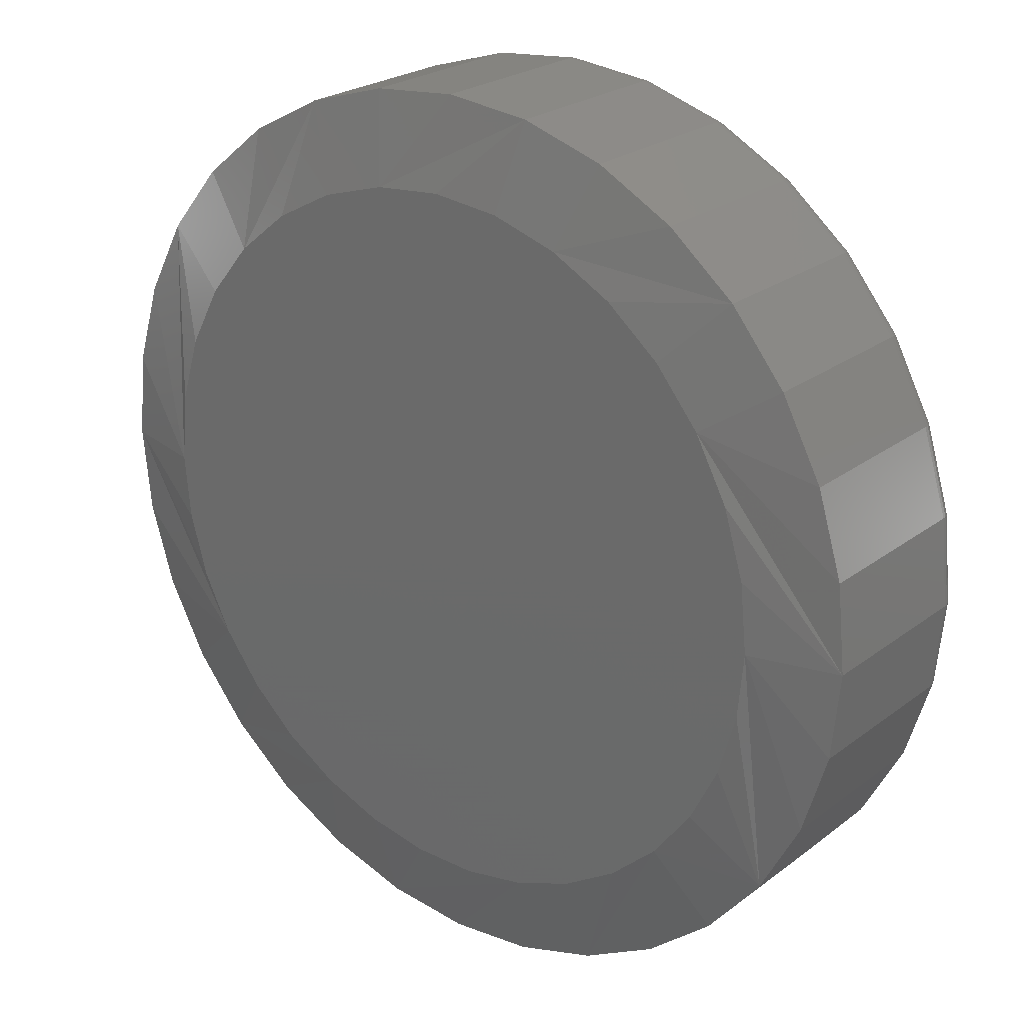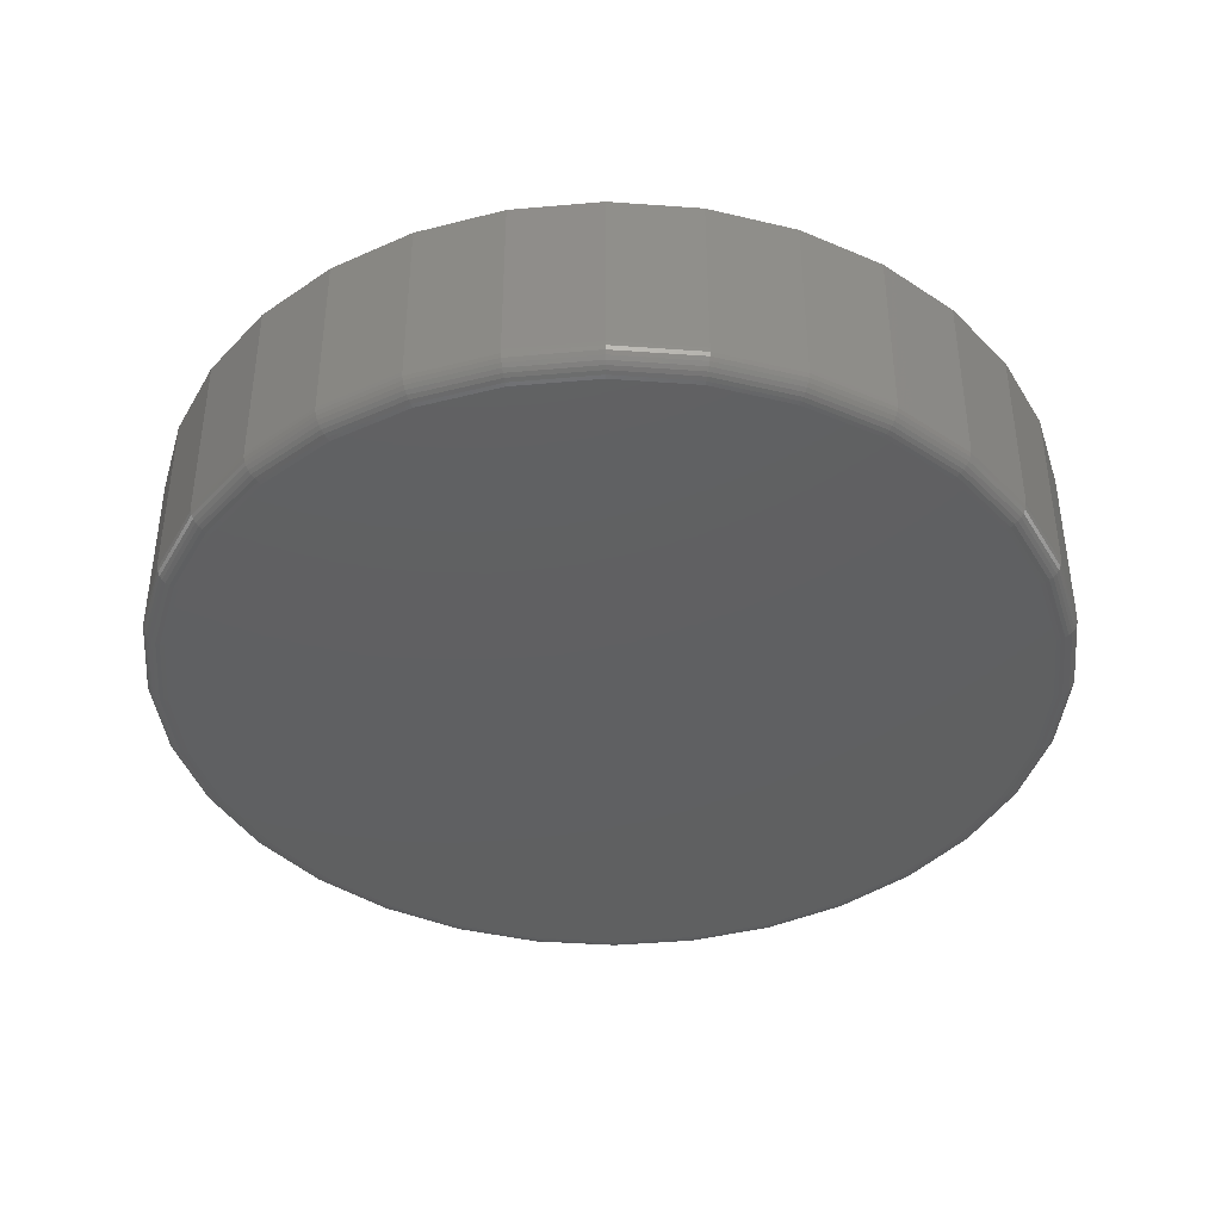
<metadata>
{"format":"stl","ext":"stl","renderer":"f3d","projection":"perspective","resolution":1024,"background":"white","views":[{"elev":24.2,"azim":-140.8,"up":"+Z"},{"elev":-40.6,"azim":11.8,"up":"+Y"}]}
</metadata>
<code>
# stl→obj: 353 verts, 702 faces
v 0.4342 -0.007812 0.4737
v 0.4342 -0.07031 0.4737
v 0.4312 -0.007812 0.4429
v 0.4312 -0.07031 0.4429
v 0.4222 -0.007812 0.4133
v 0.4222 -0.07031 0.4133
v 0.4076 -0.007812 0.386
v 0.4076 -0.07031 0.386
v 0.388 -0.007812 0.362
v 0.388 -0.07031 0.362
v 0.364 -0.007812 0.3424
v 0.364 -0.07031 0.3424
v 0.3367 -0.007812 0.3278
v 0.3367 -0.07031 0.3278
v 0.3071 -0.007812 0.3188
v 0.3071 -0.07031 0.3188
v 0.2763 -0.007812 0.3158
v 0.2763 -0.07031 0.3158
v 0.2455 -0.007812 0.3188
v 0.2455 -0.07031 0.3188
v 0.2159 -0.007812 0.3278
v 0.2159 -0.07031 0.3278
v 0.1886 -0.007812 0.3424
v 0.1886 -0.07031 0.3424
v 0.1647 -0.007812 0.362
v 0.1647 -0.07031 0.362
v 0.145 -0.007812 0.386
v 0.145 -0.07031 0.386
v 0.1304 -0.007812 0.4133
v 0.1304 -0.07031 0.4133
v 0.1215 -0.007812 0.4429
v 0.1215 -0.07031 0.4429
v 0.1184 -0.007812 0.4737
v 0.1184 -0.07031 0.4737
v 0.1215 -0.007812 0.5045
v 0.1215 -0.07031 0.5045
v 0.1304 -0.007812 0.5341
v 0.1304 -0.07031 0.5341
v 0.145 -0.007812 0.5614
v 0.145 -0.07031 0.5614
v 0.1647 -0.007812 0.5853
v 0.1647 -0.07031 0.5853
v 0.1886 -0.007812 0.605
v 0.1886 -0.07031 0.605
v 0.2159 -0.007812 0.6196
v 0.2159 -0.07031 0.6196
v 0.2455 -0.007812 0.6285
v 0.2455 -0.07031 0.6285
v 0.2763 -0.007812 0.6316
v 0.2763 -0.07031 0.6316
v 0.3071 -0.007812 0.6285
v 0.3071 -0.07031 0.6285
v 0.3367 -0.007812 0.6196
v 0.3367 -0.07031 0.6196
v 0.364 -0.007812 0.605
v 0.364 -0.07031 0.605
v 0.388 -0.007812 0.5853
v 0.388 -0.07031 0.5853
v 0.4076 -0.007812 0.5614
v 0.4076 -0.07031 0.5614
v 0.4222 -0.007812 0.5341
v 0.4222 -0.07031 0.5341
v 0.4312 -0.007812 0.5045
v 0.4312 -0.07031 0.5045
v 0.2763 0 0.6003
v 0.301 0 0.5979
v 0.2516 0 0.5979
v 0.2279 0 0.5907
v 0.3248 0 0.5907
v 0.206 0 0.579
v 0.3467 0 0.579
v 0.311 0 0.3519
v 0.2417 0 0.3519
v 0.3328 0 0.3603
v 0.2646 0 0.3476
v 0.288 0 0.3476
v 0.2199 0 0.3603
v 0.2 0 0.3726
v 0.3526 0 0.3726
v 0.1827 0 0.3884
v 0.3699 0 0.3884
v 0.1686 0 0.407
v 0.384 0 0.407
v 0.1582 0 0.4279
v 0.3944 0 0.4279
v 0.1518 0 0.4504
v 0.4008 0 0.4504
v 0.1497 0 0.4737
v 0.403 0 0.4737
v 0.1521 0 0.4984
v 0.4005 0 0.4984
v 0.1593 0 0.5222
v 0.3933 0 0.5221
v 0.171 0 0.544
v 0.3816 0 0.544
v 0.1868 0 0.5632
v 0.3659 0 0.5632
v 0.247 -0.07812 0.6209
v 0.3056 -0.07812 0.6209
v 0.2763 -0.07812 0.6238
v 0.2189 -0.07812 0.6123
v 0.3337 -0.07812 0.6123
v 0.3337 -0.07812 0.335
v 0.247 -0.07812 0.3265
v 0.3056 -0.07812 0.3265
v 0.2763 -0.07812 0.3236
v 0.3597 -0.07812 0.5985
v 0.1929 -0.07812 0.5985
v 0.3824 -0.07812 0.5798
v 0.1702 -0.07812 0.5798
v 0.4011 -0.07812 0.5571
v 0.1515 -0.07812 0.5571
v 0.415 -0.07812 0.5311
v 0.1377 -0.07812 0.5311
v 0.4235 -0.07812 0.503
v 0.1291 -0.07812 0.503
v 0.4264 -0.07812 0.4737
v 0.1262 -0.07812 0.4737
v 0.4235 -0.07812 0.4444
v 0.1291 -0.07812 0.4444
v 0.415 -0.07812 0.4163
v 0.1377 -0.07812 0.4163
v 0.4011 -0.07812 0.3903
v 0.1515 -0.07812 0.3903
v 0.3824 -0.07812 0.3676
v 0.1702 -0.07812 0.3676
v 0.3597 -0.07812 0.3489
v 0.1929 -0.07812 0.3489
v 0.2189 -0.07812 0.335
v 0.4279 -0.07797 0.4737
v 0.425 -0.07797 0.4441
v 0.4294 -0.07753 0.4737
v 0.4264 -0.07753 0.4438
v 0.4307 -0.07681 0.4737
v 0.4278 -0.07681 0.4436
v 0.4319 -0.07584 0.4737
v 0.4289 -0.07584 0.4433
v 0.4329 -0.07465 0.4737
v 0.4299 -0.07465 0.4431
v 0.4336 -0.0733 0.4737
v 0.4306 -0.0733 0.443
v 0.4341 -0.07184 0.4737
v 0.431 -0.07184 0.4429
v 0.1276 -0.07797 0.4441
v 0.1247 -0.07797 0.4737
v 0.1262 -0.07753 0.4438
v 0.1232 -0.07753 0.4737
v 0.1249 -0.07681 0.4436
v 0.1219 -0.07681 0.4737
v 0.1237 -0.07584 0.4433
v 0.1207 -0.07584 0.4737
v 0.1227 -0.07465 0.4431
v 0.1197 -0.07465 0.4737
v 0.122 -0.0733 0.443
v 0.119 -0.0733 0.4737
v 0.1216 -0.07184 0.4429
v 0.1186 -0.07184 0.4737
v 0.1362 -0.07797 0.4157
v 0.1349 -0.07753 0.4151
v 0.1336 -0.07681 0.4146
v 0.1326 -0.07584 0.4141
v 0.1317 -0.07465 0.4138
v 0.131 -0.0733 0.4135
v 0.1306 -0.07184 0.4133
v 0.1503 -0.07797 0.3895
v 0.149 -0.07753 0.3886
v 0.1479 -0.07681 0.3879
v 0.1469 -0.07584 0.3872
v 0.1461 -0.07465 0.3867
v 0.1455 -0.0733 0.3863
v 0.1452 -0.07184 0.386
v 0.1691 -0.07797 0.3665
v 0.1681 -0.07753 0.3654
v 0.1671 -0.07681 0.3645
v 0.1663 -0.07584 0.3637
v 0.1656 -0.07465 0.363
v 0.1651 -0.0733 0.3625
v 0.1648 -0.07184 0.3621
v 0.1921 -0.07797 0.3476
v 0.1913 -0.07753 0.3464
v 0.1905 -0.07681 0.3453
v 0.1899 -0.07584 0.3443
v 0.1893 -0.07465 0.3435
v 0.1889 -0.0733 0.3429
v 0.1887 -0.07184 0.3425
v 0.2183 -0.07797 0.3336
v 0.2177 -0.07753 0.3323
v 0.2172 -0.07681 0.331
v 0.2168 -0.07584 0.3299
v 0.2164 -0.07465 0.329
v 0.2161 -0.0733 0.3284
v 0.2159 -0.07184 0.3279
v 0.2467 -0.07797 0.325
v 0.2465 -0.07753 0.3236
v 0.2462 -0.07681 0.3222
v 0.246 -0.07584 0.3211
v 0.2458 -0.07465 0.3201
v 0.2456 -0.0733 0.3194
v 0.2455 -0.07184 0.319
v 0.2763 -0.07797 0.3221
v 0.2763 -0.07753 0.3206
v 0.2763 -0.07681 0.3193
v 0.2763 -0.07584 0.3181
v 0.2763 -0.07465 0.3171
v 0.2763 -0.0733 0.3164
v 0.2763 -0.07184 0.3159
v 0.3059 -0.07797 0.325
v 0.3062 -0.07753 0.3236
v 0.3064 -0.07681 0.3222
v 0.3067 -0.07584 0.3211
v 0.3069 -0.07465 0.3201
v 0.307 -0.0733 0.3194
v 0.3071 -0.07184 0.319
v 0.3343 -0.07797 0.3336
v 0.3349 -0.07753 0.3323
v 0.3354 -0.07681 0.331
v 0.3359 -0.07584 0.3299
v 0.3362 -0.07465 0.329
v 0.3365 -0.0733 0.3284
v 0.3367 -0.07184 0.3279
v 0.3605 -0.07797 0.3476
v 0.3614 -0.07753 0.3464
v 0.3621 -0.07681 0.3453
v 0.3628 -0.07584 0.3443
v 0.3633 -0.07465 0.3435
v 0.3637 -0.0733 0.3429
v 0.364 -0.07184 0.3425
v 0.3835 -0.07797 0.3665
v 0.3846 -0.07753 0.3654
v 0.3855 -0.07681 0.3645
v 0.3863 -0.07584 0.3637
v 0.387 -0.07465 0.363
v 0.3875 -0.0733 0.3625
v 0.3879 -0.07184 0.3621
v 0.4024 -0.07797 0.3895
v 0.4036 -0.07753 0.3886
v 0.4047 -0.07681 0.3879
v 0.4057 -0.07584 0.3872
v 0.4065 -0.07465 0.3867
v 0.4071 -0.0733 0.3863
v 0.4075 -0.07184 0.386
v 0.4164 -0.07797 0.4157
v 0.4177 -0.07753 0.4151
v 0.419 -0.07681 0.4146
v 0.4201 -0.07584 0.4141
v 0.421 -0.07465 0.4138
v 0.4216 -0.0733 0.4135
v 0.4221 -0.07184 0.4133
v 0.1276 -0.07797 0.5033
v 0.1262 -0.07753 0.5035
v 0.1249 -0.07681 0.5038
v 0.1237 -0.07584 0.504
v 0.1227 -0.07465 0.5042
v 0.122 -0.0733 0.5044
v 0.1216 -0.07184 0.5045
v 0.425 -0.07797 0.5033
v 0.4264 -0.07753 0.5035
v 0.4278 -0.07681 0.5038
v 0.4289 -0.07584 0.504
v 0.4299 -0.07465 0.5042
v 0.4306 -0.0733 0.5044
v 0.431 -0.07184 0.5045
v 0.4164 -0.07797 0.5317
v 0.4177 -0.07753 0.5323
v 0.419 -0.07681 0.5328
v 0.4201 -0.07584 0.5332
v 0.421 -0.07465 0.5336
v 0.4216 -0.0733 0.5339
v 0.4221 -0.07184 0.5341
v 0.4024 -0.07797 0.5579
v 0.4036 -0.07753 0.5587
v 0.4047 -0.07681 0.5595
v 0.4057 -0.07584 0.5601
v 0.4065 -0.07465 0.5607
v 0.4071 -0.0733 0.5611
v 0.4075 -0.07184 0.5613
v 0.3835 -0.07797 0.5809
v 0.3846 -0.07753 0.5819
v 0.3855 -0.07681 0.5829
v 0.3863 -0.07584 0.5837
v 0.387 -0.07465 0.5844
v 0.3875 -0.0733 0.5849
v 0.3879 -0.07184 0.5852
v 0.3605 -0.07797 0.5997
v 0.3614 -0.07753 0.601
v 0.3621 -0.07681 0.6021
v 0.3628 -0.07584 0.6031
v 0.3633 -0.07465 0.6039
v 0.3637 -0.0733 0.6045
v 0.364 -0.07184 0.6048
v 0.3343 -0.07797 0.6138
v 0.3349 -0.07753 0.6151
v 0.3354 -0.07681 0.6164
v 0.3359 -0.07584 0.6174
v 0.3362 -0.07465 0.6183
v 0.3365 -0.0733 0.619
v 0.3367 -0.07184 0.6194
v 0.3059 -0.07797 0.6224
v 0.3062 -0.07753 0.6238
v 0.3064 -0.07681 0.6251
v 0.3067 -0.07584 0.6263
v 0.3069 -0.07465 0.6273
v 0.307 -0.0733 0.628
v 0.3071 -0.07184 0.6284
v 0.2763 -0.07797 0.6253
v 0.2763 -0.07753 0.6268
v 0.2763 -0.07681 0.6281
v 0.2763 -0.07584 0.6293
v 0.2763 -0.07465 0.6303
v 0.2763 -0.0733 0.631
v 0.2763 -0.07184 0.6314
v 0.2467 -0.07797 0.6224
v 0.2465 -0.07753 0.6238
v 0.2462 -0.07681 0.6251
v 0.246 -0.07584 0.6263
v 0.2458 -0.07465 0.6273
v 0.2456 -0.0733 0.628
v 0.2455 -0.07184 0.6284
v 0.2183 -0.07797 0.6138
v 0.2177 -0.07753 0.6151
v 0.2172 -0.07681 0.6164
v 0.2168 -0.07584 0.6174
v 0.2164 -0.07465 0.6183
v 0.2161 -0.0733 0.619
v 0.2159 -0.07184 0.6194
v 0.1921 -0.07797 0.5997
v 0.1913 -0.07753 0.601
v 0.1905 -0.07681 0.6021
v 0.1899 -0.07584 0.6031
v 0.1893 -0.07465 0.6039
v 0.1889 -0.0733 0.6045
v 0.1887 -0.07184 0.6048
v 0.1691 -0.07797 0.5809
v 0.1681 -0.07753 0.5819
v 0.1671 -0.07681 0.5829
v 0.1663 -0.07584 0.5837
v 0.1656 -0.07465 0.5844
v 0.1651 -0.0733 0.5849
v 0.1648 -0.07184 0.5852
v 0.1503 -0.07797 0.5579
v 0.149 -0.07753 0.5587
v 0.1479 -0.07681 0.5595
v 0.1469 -0.07584 0.5601
v 0.1461 -0.07465 0.5607
v 0.1455 -0.0733 0.5611
v 0.1452 -0.07184 0.5613
v 0.1362 -0.07797 0.5317
v 0.1349 -0.07753 0.5323
v 0.1336 -0.07681 0.5328
v 0.1326 -0.07584 0.5332
v 0.1317 -0.07465 0.5336
v 0.131 -0.0733 0.5339
v 0.1306 -0.07184 0.5341
f 1 2 3
f 3 2 4
f 3 4 5
f 5 4 6
f 5 6 7
f 7 6 8
f 7 8 9
f 9 8 10
f 9 10 11
f 11 10 12
f 11 12 13
f 13 12 14
f 13 14 15
f 15 14 16
f 15 16 17
f 17 16 18
f 17 18 19
f 19 18 20
f 19 20 21
f 21 20 22
f 21 22 23
f 23 22 24
f 23 24 25
f 25 24 26
f 25 26 27
f 27 26 28
f 27 28 29
f 29 28 30
f 29 30 31
f 31 30 32
f 31 32 33
f 33 32 34
f 33 34 35
f 35 34 36
f 35 36 37
f 37 36 38
f 37 38 39
f 39 38 40
f 39 40 41
f 41 40 42
f 41 42 43
f 43 42 44
f 43 44 45
f 45 44 46
f 45 46 47
f 47 46 48
f 47 48 49
f 49 48 50
f 49 50 51
f 51 50 52
f 51 52 53
f 53 52 54
f 53 54 55
f 55 54 56
f 55 56 57
f 57 56 58
f 57 58 59
f 59 58 60
f 59 60 61
f 61 60 62
f 61 62 63
f 63 62 64
f 63 64 1
f 1 64 2
f 65 66 67
f 68 67 66
f 69 68 66
f 70 68 69
f 71 70 69
f 72 73 74
f 75 73 72
f 76 75 72
f 73 77 74
f 74 77 78
f 74 78 79
f 79 78 80
f 79 80 81
f 81 80 82
f 81 82 83
f 83 82 84
f 83 84 85
f 85 84 86
f 85 86 87
f 87 86 88
f 87 88 89
f 89 88 90
f 89 90 91
f 91 90 92
f 91 92 93
f 93 92 94
f 93 94 95
f 95 94 96
f 95 96 97
f 97 96 70
f 97 70 71
f 97 53 55
f 95 59 93
f 91 93 59
f 66 47 49
f 69 53 71
f 53 97 71
f 68 41 43
f 67 47 65
f 47 66 65
f 94 35 37
f 96 41 70
f 41 68 70
f 33 35 94
f 33 94 92
f 33 92 90
f 33 90 88
f 89 91 59
f 89 59 61
f 89 61 63
f 89 63 1
f 59 95 57
f 57 95 97
f 57 97 55
f 53 69 51
f 51 69 66
f 51 66 49
f 47 67 45
f 45 67 68
f 45 68 43
f 41 96 39
f 39 96 94
f 39 94 37
f 80 21 23
f 80 23 25
f 73 15 17
f 73 17 19
f 19 21 73
f 73 21 77
f 78 77 21
f 21 80 78
f 74 9 11
f 11 13 74
f 74 13 72
f 13 15 72
f 72 15 76
f 75 76 15
f 15 73 75
f 83 3 5
f 5 7 83
f 83 7 81
f 7 9 81
f 81 9 79
f 9 74 79
f 27 88 86
f 27 86 84
f 27 84 82
f 27 82 80
f 27 80 25
f 1 3 83
f 1 83 85
f 1 85 87
f 1 87 89
f 88 27 29
f 88 29 31
f 88 31 33
f 98 99 100
f 99 98 101
f 99 101 102
f 103 104 105
f 105 104 106
f 102 101 107
f 107 101 108
f 107 108 109
f 109 108 110
f 109 110 111
f 111 110 112
f 111 112 113
f 113 112 114
f 113 114 115
f 115 114 116
f 115 116 117
f 117 116 118
f 117 118 119
f 119 118 120
f 119 120 121
f 121 120 122
f 121 122 123
f 123 122 124
f 123 124 125
f 125 124 126
f 125 126 127
f 127 126 128
f 127 128 103
f 103 128 129
f 103 129 104
f 117 119 130
f 130 119 131
f 130 131 132
f 132 131 133
f 132 133 134
f 134 133 135
f 134 135 136
f 136 135 137
f 136 137 138
f 138 137 139
f 138 139 140
f 140 139 141
f 140 141 142
f 142 141 143
f 142 143 2
f 2 143 4
f 120 118 144
f 144 118 145
f 144 145 146
f 146 145 147
f 146 147 148
f 148 147 149
f 148 149 150
f 150 149 151
f 150 151 152
f 152 151 153
f 152 153 154
f 154 153 155
f 154 155 156
f 156 155 157
f 156 157 32
f 32 157 34
f 122 120 158
f 158 120 144
f 158 144 159
f 159 144 146
f 159 146 160
f 160 146 148
f 160 148 161
f 161 148 150
f 161 150 162
f 162 150 152
f 162 152 163
f 163 152 154
f 163 154 164
f 164 154 156
f 164 156 30
f 30 156 32
f 124 122 165
f 165 122 158
f 165 158 166
f 166 158 159
f 166 159 167
f 167 159 160
f 167 160 168
f 168 160 161
f 168 161 169
f 169 161 162
f 169 162 170
f 170 162 163
f 170 163 171
f 171 163 164
f 171 164 28
f 28 164 30
f 126 124 172
f 172 124 165
f 172 165 173
f 173 165 166
f 173 166 174
f 174 166 167
f 174 167 175
f 175 167 168
f 175 168 176
f 176 168 169
f 176 169 177
f 177 169 170
f 177 170 178
f 178 170 171
f 178 171 26
f 26 171 28
f 128 126 179
f 179 126 172
f 179 172 180
f 180 172 173
f 180 173 181
f 181 173 174
f 181 174 182
f 182 174 175
f 182 175 183
f 183 175 176
f 183 176 184
f 184 176 177
f 184 177 185
f 185 177 178
f 185 178 24
f 24 178 26
f 129 128 186
f 186 128 179
f 186 179 187
f 187 179 180
f 187 180 188
f 188 180 181
f 188 181 189
f 189 181 182
f 189 182 190
f 190 182 183
f 190 183 191
f 191 183 184
f 191 184 192
f 192 184 185
f 192 185 22
f 22 185 24
f 104 129 193
f 193 129 186
f 193 186 194
f 194 186 187
f 194 187 195
f 195 187 188
f 195 188 196
f 196 188 189
f 196 189 197
f 197 189 190
f 197 190 198
f 198 190 191
f 198 191 199
f 199 191 192
f 199 192 20
f 20 192 22
f 106 104 200
f 200 104 193
f 200 193 201
f 201 193 194
f 201 194 202
f 202 194 195
f 202 195 203
f 203 195 196
f 203 196 204
f 204 196 197
f 204 197 205
f 205 197 198
f 205 198 206
f 206 198 199
f 206 199 18
f 18 199 20
f 105 106 207
f 207 106 200
f 207 200 208
f 208 200 201
f 208 201 209
f 209 201 202
f 209 202 210
f 210 202 203
f 210 203 211
f 211 203 204
f 211 204 212
f 212 204 205
f 212 205 213
f 213 205 206
f 213 206 16
f 16 206 18
f 103 105 214
f 214 105 207
f 214 207 215
f 215 207 208
f 215 208 216
f 216 208 209
f 216 209 217
f 217 209 210
f 217 210 218
f 218 210 211
f 218 211 219
f 219 211 212
f 219 212 220
f 220 212 213
f 220 213 14
f 14 213 16
f 127 103 221
f 221 103 214
f 221 214 222
f 222 214 215
f 222 215 223
f 223 215 216
f 223 216 224
f 224 216 217
f 224 217 225
f 225 217 218
f 225 218 226
f 226 218 219
f 226 219 227
f 227 219 220
f 227 220 12
f 12 220 14
f 125 127 228
f 228 127 221
f 228 221 229
f 229 221 222
f 229 222 230
f 230 222 223
f 230 223 231
f 231 223 224
f 231 224 232
f 232 224 225
f 232 225 233
f 233 225 226
f 233 226 234
f 234 226 227
f 234 227 10
f 10 227 12
f 123 125 235
f 235 125 228
f 235 228 236
f 236 228 229
f 236 229 237
f 237 229 230
f 237 230 238
f 238 230 231
f 238 231 239
f 239 231 232
f 239 232 240
f 240 232 233
f 240 233 241
f 241 233 234
f 241 234 8
f 8 234 10
f 121 123 242
f 242 123 235
f 242 235 243
f 243 235 236
f 243 236 244
f 244 236 237
f 244 237 245
f 245 237 238
f 245 238 246
f 246 238 239
f 246 239 247
f 247 239 240
f 247 240 248
f 248 240 241
f 248 241 6
f 6 241 8
f 119 121 131
f 131 121 242
f 131 242 133
f 133 242 243
f 133 243 135
f 135 243 244
f 135 244 137
f 137 244 245
f 137 245 139
f 139 245 246
f 139 246 141
f 141 246 247
f 141 247 143
f 143 247 248
f 143 248 4
f 4 248 6
f 118 116 145
f 145 116 249
f 145 249 147
f 147 249 250
f 147 250 149
f 149 250 251
f 149 251 151
f 151 251 252
f 151 252 153
f 153 252 253
f 153 253 155
f 155 253 254
f 155 254 157
f 157 254 255
f 157 255 34
f 34 255 36
f 115 117 256
f 256 117 130
f 256 130 257
f 257 130 132
f 257 132 258
f 258 132 134
f 258 134 259
f 259 134 136
f 259 136 260
f 260 136 138
f 260 138 261
f 261 138 140
f 261 140 262
f 262 140 142
f 262 142 64
f 64 142 2
f 113 115 263
f 263 115 256
f 263 256 264
f 264 256 257
f 264 257 265
f 265 257 258
f 265 258 266
f 266 258 259
f 266 259 267
f 267 259 260
f 267 260 268
f 268 260 261
f 268 261 269
f 269 261 262
f 269 262 62
f 62 262 64
f 111 113 270
f 270 113 263
f 270 263 271
f 271 263 264
f 271 264 272
f 272 264 265
f 272 265 273
f 273 265 266
f 273 266 274
f 274 266 267
f 274 267 275
f 275 267 268
f 275 268 276
f 276 268 269
f 276 269 60
f 60 269 62
f 109 111 277
f 277 111 270
f 277 270 278
f 278 270 271
f 278 271 279
f 279 271 272
f 279 272 280
f 280 272 273
f 280 273 281
f 281 273 274
f 281 274 282
f 282 274 275
f 282 275 283
f 283 275 276
f 283 276 58
f 58 276 60
f 107 109 284
f 284 109 277
f 284 277 285
f 285 277 278
f 285 278 286
f 286 278 279
f 286 279 287
f 287 279 280
f 287 280 288
f 288 280 281
f 288 281 289
f 289 281 282
f 289 282 290
f 290 282 283
f 290 283 56
f 56 283 58
f 102 107 291
f 291 107 284
f 291 284 292
f 292 284 285
f 292 285 293
f 293 285 286
f 293 286 294
f 294 286 287
f 294 287 295
f 295 287 288
f 295 288 296
f 296 288 289
f 296 289 297
f 297 289 290
f 297 290 54
f 54 290 56
f 99 102 298
f 298 102 291
f 298 291 299
f 299 291 292
f 299 292 300
f 300 292 293
f 300 293 301
f 301 293 294
f 301 294 302
f 302 294 295
f 302 295 303
f 303 295 296
f 303 296 304
f 304 296 297
f 304 297 52
f 52 297 54
f 100 99 305
f 305 99 298
f 305 298 306
f 306 298 299
f 306 299 307
f 307 299 300
f 307 300 308
f 308 300 301
f 308 301 309
f 309 301 302
f 309 302 310
f 310 302 303
f 310 303 311
f 311 303 304
f 311 304 50
f 50 304 52
f 98 100 312
f 312 100 305
f 312 305 313
f 313 305 306
f 313 306 314
f 314 306 307
f 314 307 315
f 315 307 308
f 315 308 316
f 316 308 309
f 316 309 317
f 317 309 310
f 317 310 318
f 318 310 311
f 318 311 48
f 48 311 50
f 101 98 319
f 319 98 312
f 319 312 320
f 320 312 313
f 320 313 321
f 321 313 314
f 321 314 322
f 322 314 315
f 322 315 323
f 323 315 316
f 323 316 324
f 324 316 317
f 324 317 325
f 325 317 318
f 325 318 46
f 46 318 48
f 108 101 326
f 326 101 319
f 326 319 327
f 327 319 320
f 327 320 328
f 328 320 321
f 328 321 329
f 329 321 322
f 329 322 330
f 330 322 323
f 330 323 331
f 331 323 324
f 331 324 332
f 332 324 325
f 332 325 44
f 44 325 46
f 110 108 333
f 333 108 326
f 333 326 334
f 334 326 327
f 334 327 335
f 335 327 328
f 335 328 336
f 336 328 329
f 336 329 337
f 337 329 330
f 337 330 338
f 338 330 331
f 338 331 339
f 339 331 332
f 339 332 42
f 42 332 44
f 112 110 340
f 340 110 333
f 340 333 341
f 341 333 334
f 341 334 342
f 342 334 335
f 342 335 343
f 343 335 336
f 343 336 344
f 344 336 337
f 344 337 345
f 345 337 338
f 345 338 346
f 346 338 339
f 346 339 40
f 40 339 42
f 114 112 347
f 347 112 340
f 347 340 348
f 348 340 341
f 348 341 349
f 349 341 342
f 349 342 350
f 350 342 343
f 350 343 351
f 351 343 344
f 351 344 352
f 352 344 345
f 352 345 353
f 353 345 346
f 353 346 38
f 38 346 40
f 116 114 249
f 249 114 347
f 249 347 250
f 250 347 348
f 250 348 251
f 251 348 349
f 251 349 252
f 252 349 350
f 252 350 253
f 253 350 351
f 253 351 254
f 254 351 352
f 254 352 255
f 255 352 353
f 255 353 36
f 36 353 38

</code>
